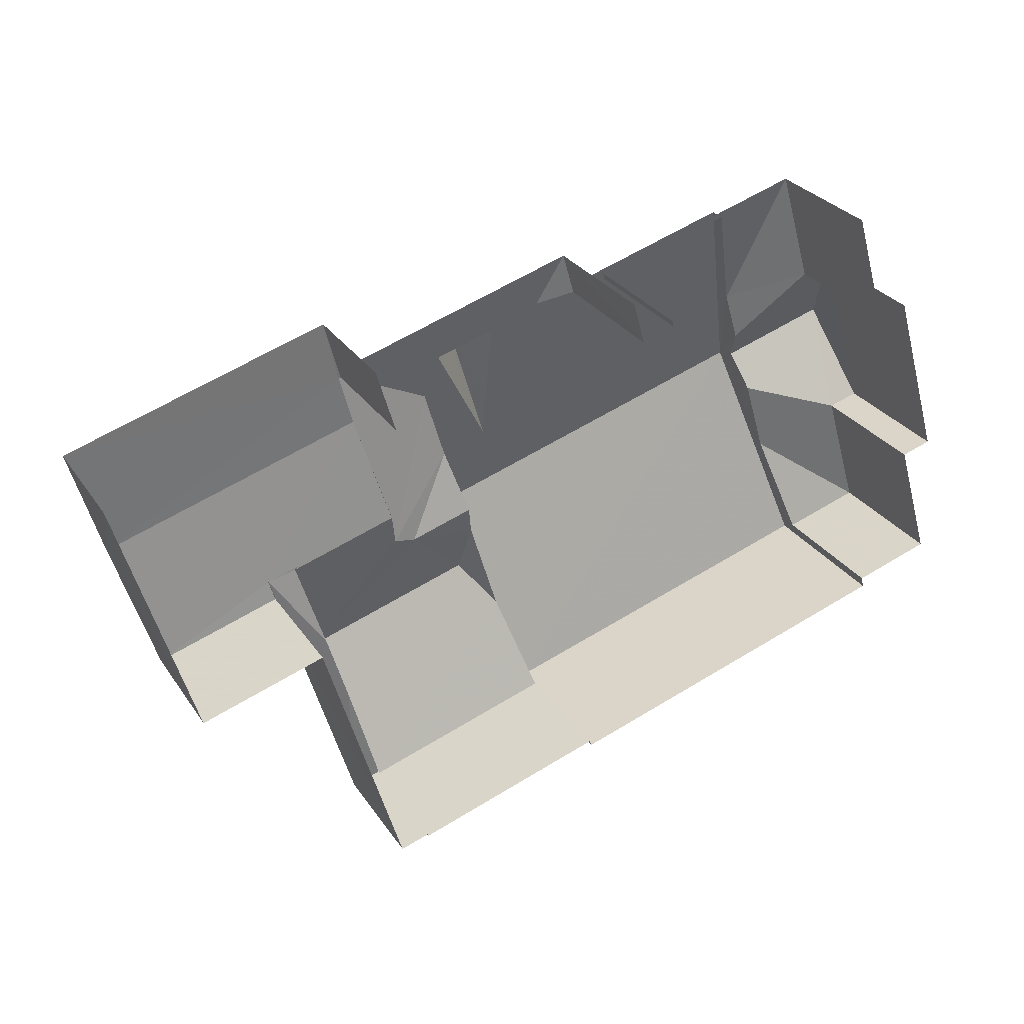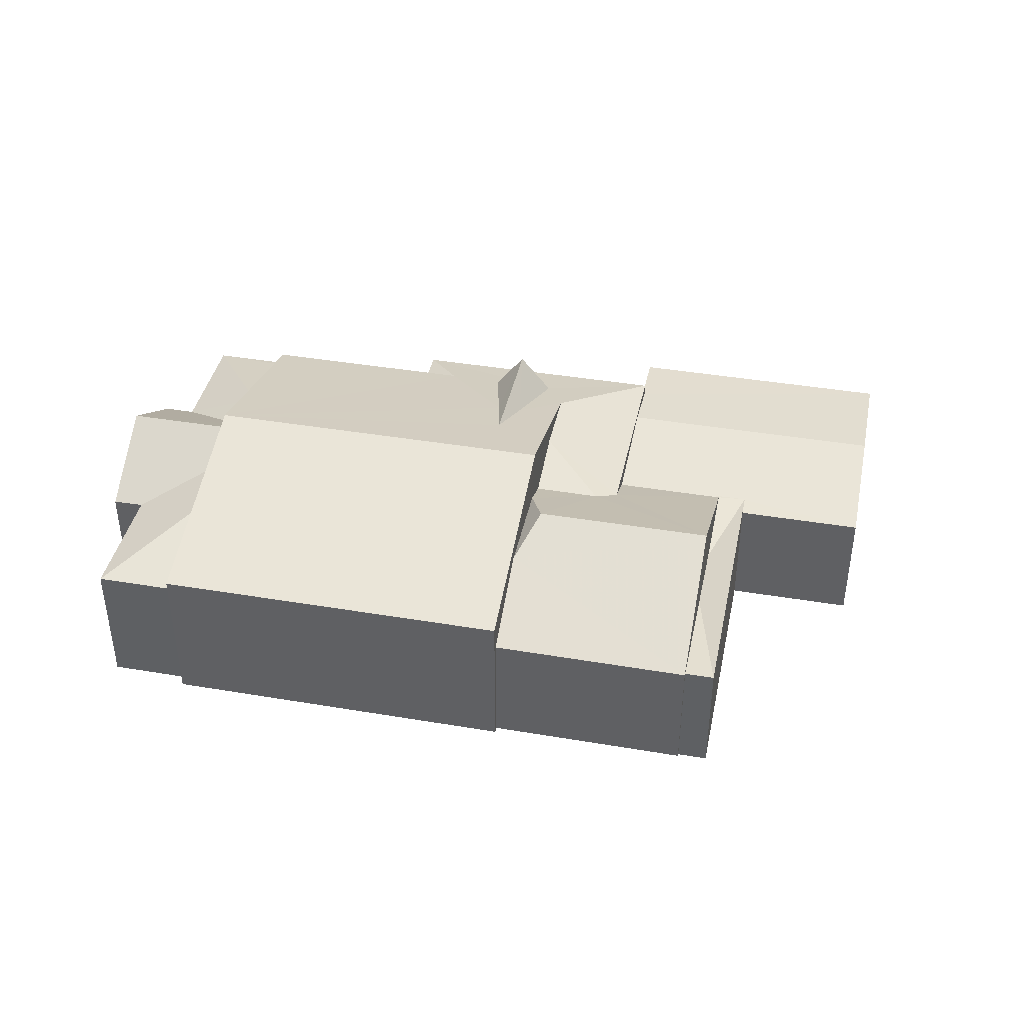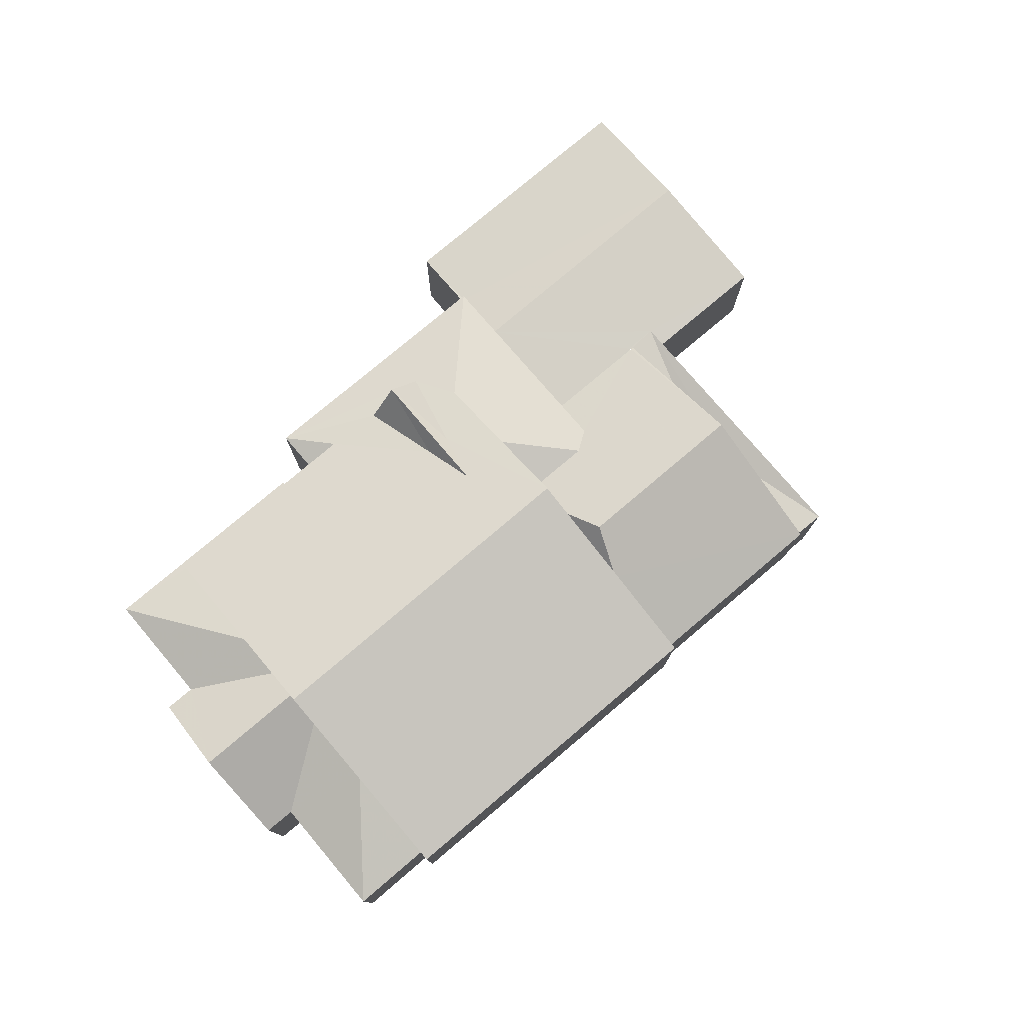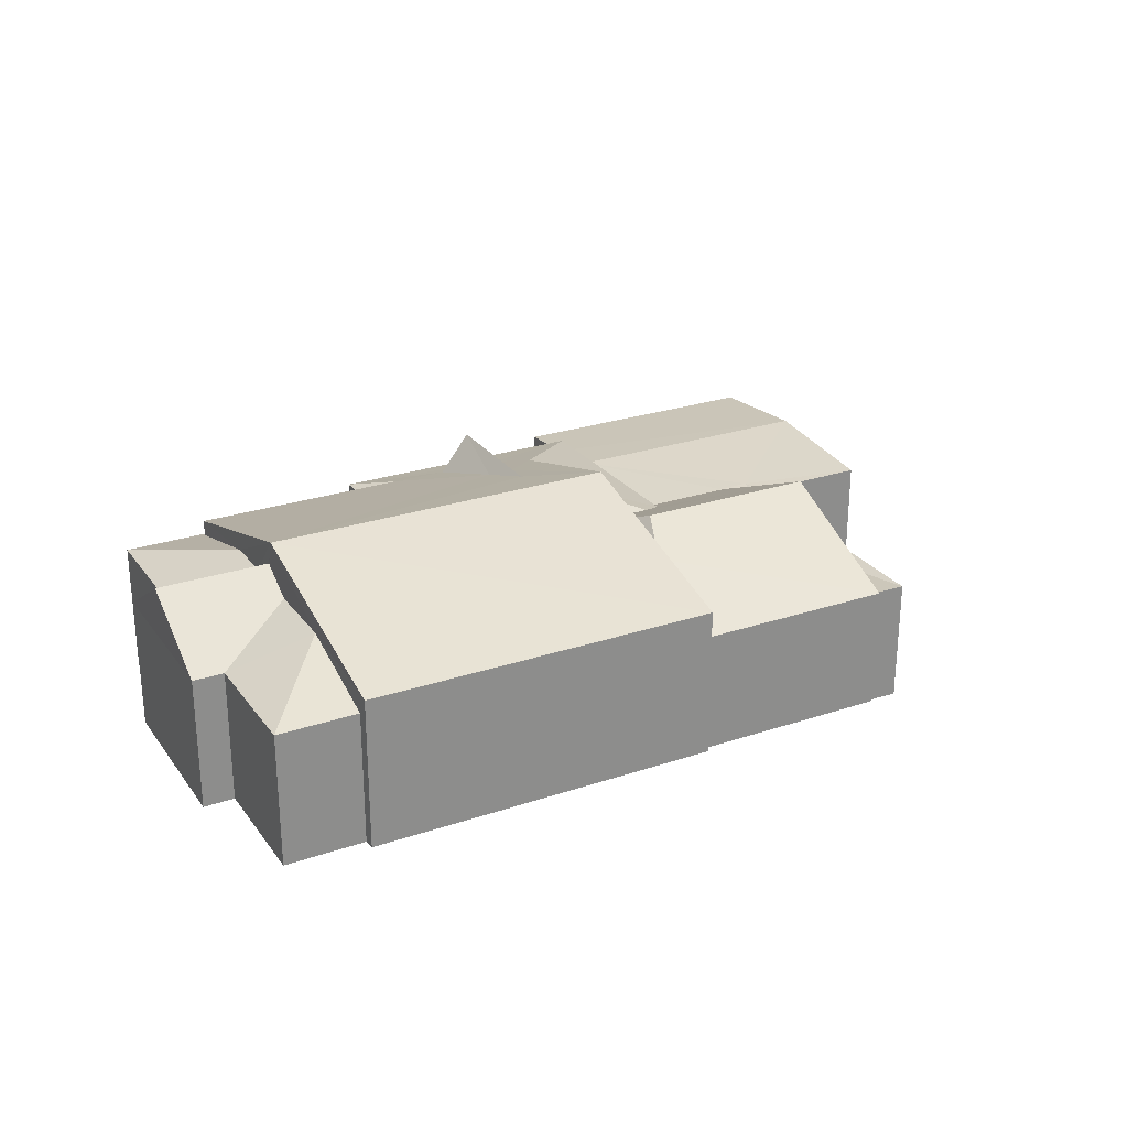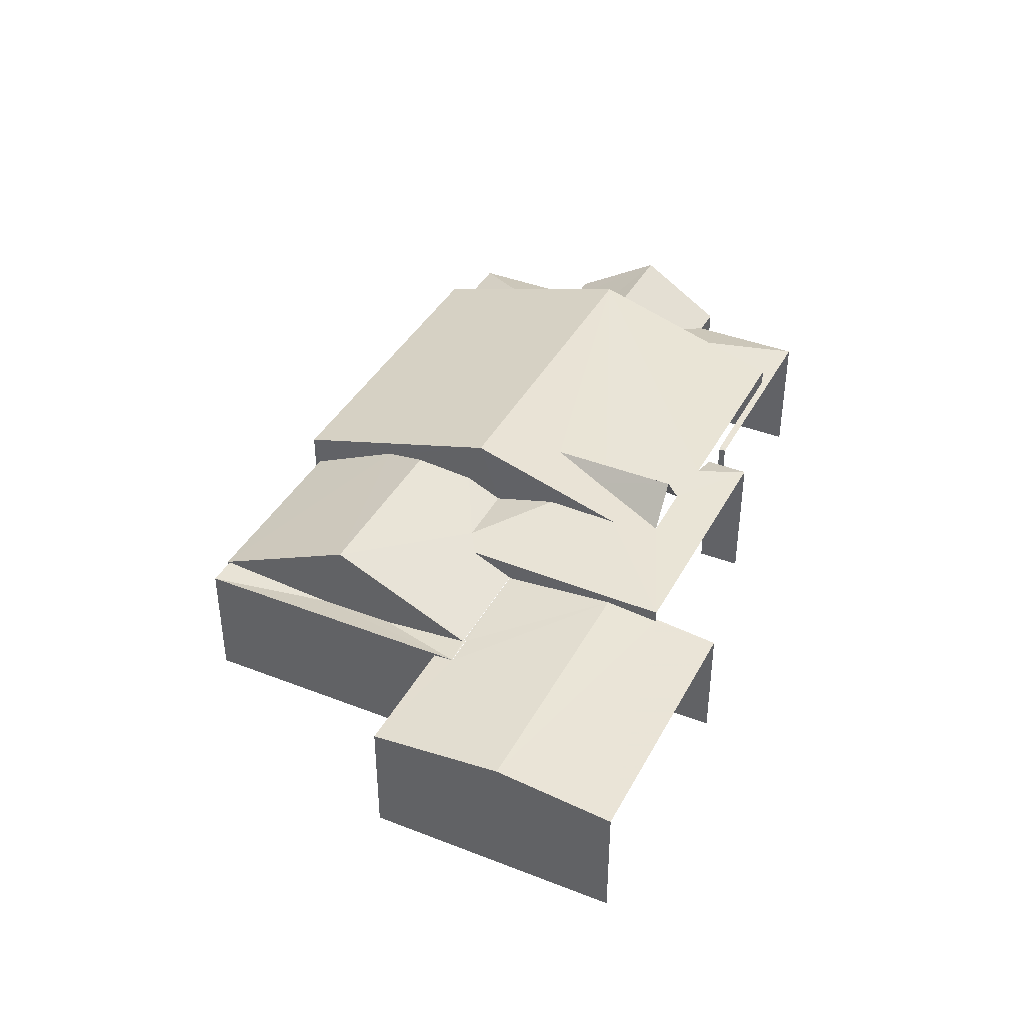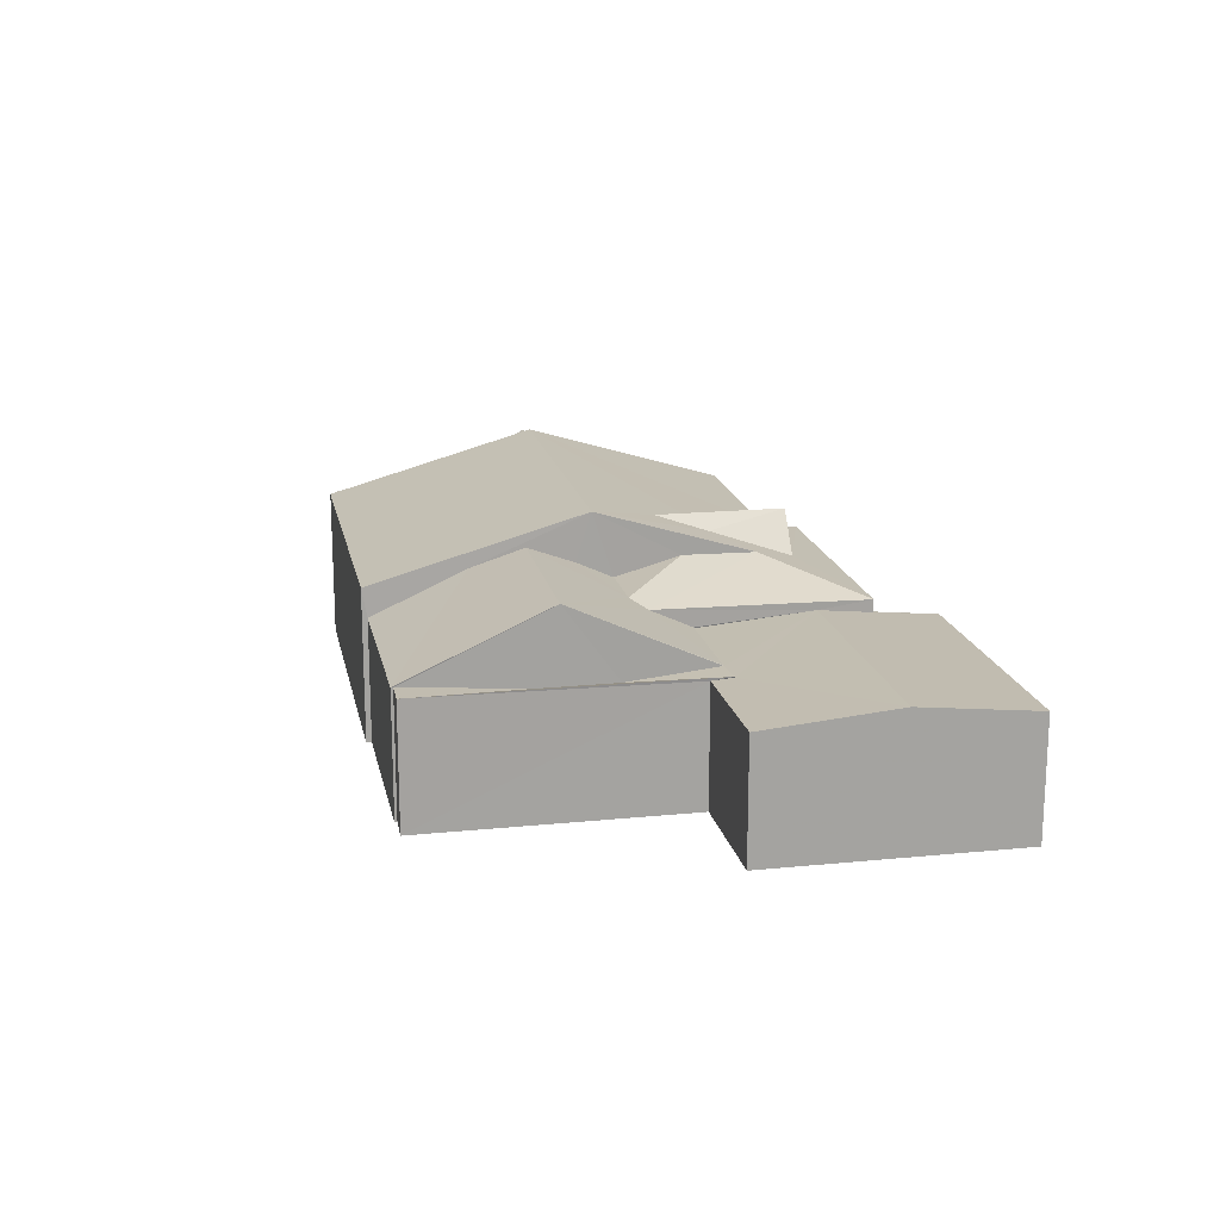
<metadata>
{"format":"obj","ext":"obj","renderer":"f3d","projection":"perspective","resolution":1024,"background":"white","views":[{"elev":29.1,"azim":152.5,"up":"+Y"},{"elev":40.6,"azim":-4.9,"up":"+Z"},{"elev":77.5,"azim":-56.9,"up":"+Z"},{"elev":26.0,"azim":-44.6,"up":"+Z"},{"elev":39.6,"azim":99.3,"up":"+Z"},{"elev":17.3,"azim":62.1,"up":"+Z"}]}
</metadata>
<code>
v -2.249e+05 -1.277e+05 14.37
v -2.249e+05 -1.277e+05 14.37
v -2.249e+05 -1.277e+05 14.37
v -2.249e+05 -1.277e+05 14.37
v -2.249e+05 -1.277e+05 14.37
v -2.249e+05 -1.277e+05 14.37
v -2.249e+05 -1.277e+05 14.37
v -2.249e+05 -1.277e+05 14.37
v -2.249e+05 -1.277e+05 14.37
v -2.249e+05 -1.277e+05 14.37
v -2.249e+05 -1.276e+05 14.37
v -2.249e+05 -1.277e+05 14.37
v -2.249e+05 -1.276e+05 14.37
v -2.249e+05 -1.277e+05 14.37
v -2.249e+05 -1.277e+05 14.37
v -2.249e+05 -1.276e+05 14.37
v -2.249e+05 -1.277e+05 14.37
v -2.249e+05 -1.277e+05 14.37
v -2.249e+05 -1.277e+05 14.37
v -2.249e+05 -1.276e+05 14.37
v -2.249e+05 -1.276e+05 14.37
v -2.249e+05 -1.276e+05 14.37
v -2.249e+05 -1.276e+05 18.34
v -2.249e+05 -1.276e+05 18.29
v -2.249e+05 -1.276e+05 18.29
v -2.249e+05 -1.277e+05 19.23
v -2.249e+05 -1.276e+05 18.34
v -2.249e+05 -1.276e+05 18.81
v -2.249e+05 -1.276e+05 18.44
v -2.249e+05 -1.276e+05 18.45
v -2.249e+05 -1.277e+05 17.95
v -2.249e+05 -1.277e+05 17.95
v -2.249e+05 -1.277e+05 17.68
v -2.249e+05 -1.277e+05 18.29
v -2.249e+05 -1.277e+05 19.23
v -2.249e+05 -1.277e+05 19.85
v -2.249e+05 -1.277e+05 18.29
v -2.249e+05 -1.277e+05 19.85
v -2.249e+05 -1.276e+05 18.29
v -2.249e+05 -1.277e+05 19.23
v -2.249e+05 -1.277e+05 18.29
v -2.249e+05 -1.277e+05 18.29
v -2.249e+05 -1.276e+05 18.81
v -2.249e+05 -1.277e+05 20.6
v -2.249e+05 -1.277e+05 18.85
v -2.249e+05 -1.277e+05 18.85
v -2.249e+05 -1.277e+05 18.44
v -2.249e+05 -1.277e+05 20.6
v -2.249e+05 -1.277e+05 19.98
v -2.249e+05 -1.277e+05 19.21
v -2.249e+05 -1.277e+05 19.54
v -2.249e+05 -1.277e+05 19.54
v -2.249e+05 -1.277e+05 17.95
v -2.249e+05 -1.277e+05 19.85
v -2.249e+05 -1.277e+05 19.19
v -2.249e+05 -1.277e+05 17.95
v -2.249e+05 -1.277e+05 19.85
v -2.249e+05 -1.277e+05 19.24
v -2.249e+05 -1.277e+05 18.52
v -2.249e+05 -1.277e+05 18.7
v -2.249e+05 -1.277e+05 19.98
v -2.249e+05 -1.277e+05 19.23
v -2.249e+05 -1.277e+05 18.29
v -2.249e+05 -1.277e+05 18.29
v -2.249e+05 -1.277e+05 17.95
v -2.249e+05 -1.277e+05 17.95
v -2.249e+05 -1.277e+05 17.95
v -2.249e+05 -1.277e+05 19.19
v -2.249e+05 -1.277e+05 18.7
v -2.249e+05 -1.277e+05 17.88
v -2.249e+05 -1.277e+05 17.88
v -2.249e+05 -1.277e+05 17.93
v -2.249e+05 -1.277e+05 18.23
v -2.249e+05 -1.277e+05 17.93
v -2.249e+05 -1.277e+05 17.93
v -2.249e+05 -1.277e+05 17.93
v -2.249e+05 -1.277e+05 18.23
v -2.249e+05 -1.277e+05 17.95
v -2.249e+05 -1.277e+05 17.68
v -2.249e+05 -1.277e+05 17.95
v -2.249e+05 -1.276e+05 17.88
v -2.249e+05 -1.277e+05 18.07
v -2.249e+05 -1.277e+05 17.88
v -2.249e+05 -1.277e+05 18.07
v -2.249e+05 -1.277e+05 18.81
v -2.249e+05 -1.277e+05 18.81
f 1 2 3
f 1 4 5
f 5 4 6
f 7 8 3
f 4 9 10
f 11 12 13
f 8 12 3
f 9 14 15
f 16 17 18
f 14 17 19
f 20 18 21
f 11 13 22
f 11 21 1
f 3 11 1
f 1 21 4
f 4 14 9
f 3 12 11
f 18 17 14
f 18 4 21
f 4 18 14
f 42 12 8
f 42 41 12
f 75 65 80
f 75 74 65
f 27 23 43
f 28 27 43
f 21 11 39
f 30 21 39
f 28 30 27
f 39 27 30
f 75 80 78
f 72 75 78
f 61 46 45
f 18 20 84
f 20 29 84
f 84 47 82
f 84 29 47
f 83 17 16
f 81 83 16
f 25 22 13
f 25 24 22
f 65 74 76
f 66 65 76
f 23 24 25
f 25 26 23
f 27 24 23
f 28 29 30
f 31 32 33
f 34 35 36
f 34 36 37
f 35 38 36
f 27 39 24
f 38 40 36
f 36 41 42
f 36 40 41
f 26 25 41
f 40 26 41
f 28 43 44
f 28 45 29
f 46 47 29
f 44 48 49
f 50 47 46
f 50 51 48
f 52 28 44
f 45 46 29
f 45 28 52
f 51 49 48
f 52 44 49
f 51 50 46
f 53 54 55
f 53 55 56
f 54 57 55
f 50 58 59
f 50 59 47
f 58 60 59
f 61 51 46
f 61 49 51
f 61 52 49
f 61 45 52
f 62 63 64
f 34 63 62
f 35 34 62
f 65 66 59
f 67 65 54
f 68 60 69
f 54 60 57
f 54 59 60
f 57 60 68
f 59 54 65
f 68 55 57
f 70 71 72
f 71 73 72
f 74 75 76
f 76 75 77
f 72 73 77
f 75 72 77
f 78 67 79
f 78 33 32
f 78 79 33
f 67 78 80
f 65 67 80
f 81 82 83
f 83 82 73
f 81 84 82
f 73 82 77
f 85 48 44
f 86 85 44
f 60 58 69
f 18 81 16
f 18 84 81
f 12 41 25
f 13 12 25
f 3 34 37
f 7 3 37
f 4 56 6
f 50 48 58
f 58 48 69
f 69 48 68
f 6 56 85
f 55 48 85
f 68 48 55
f 56 55 85
f 21 29 20
f 21 30 29
f 71 19 73
f 19 17 73
f 17 83 73
f 67 54 79
f 9 31 10
f 79 54 33
f 10 31 53
f 31 54 53
f 33 54 31
f 77 82 47
f 59 77 47
f 76 77 66
f 77 59 66
f 70 19 71
f 70 14 19
f 63 3 2
f 63 34 3
f 31 15 32
f 31 9 15
f 11 22 24
f 39 11 24
f 15 70 32
f 32 70 78
f 15 14 70
f 78 70 72
f 43 23 26
f 1 5 64
f 26 40 44
f 43 26 44
f 64 5 86
f 44 62 86
f 44 35 62
f 38 35 44
f 40 38 44
f 62 64 86
f 1 63 2
f 1 64 63
f 8 7 42
f 42 37 36
f 42 7 37
f 4 10 53
f 56 4 53
f 86 5 6
f 85 86 6

</code>
